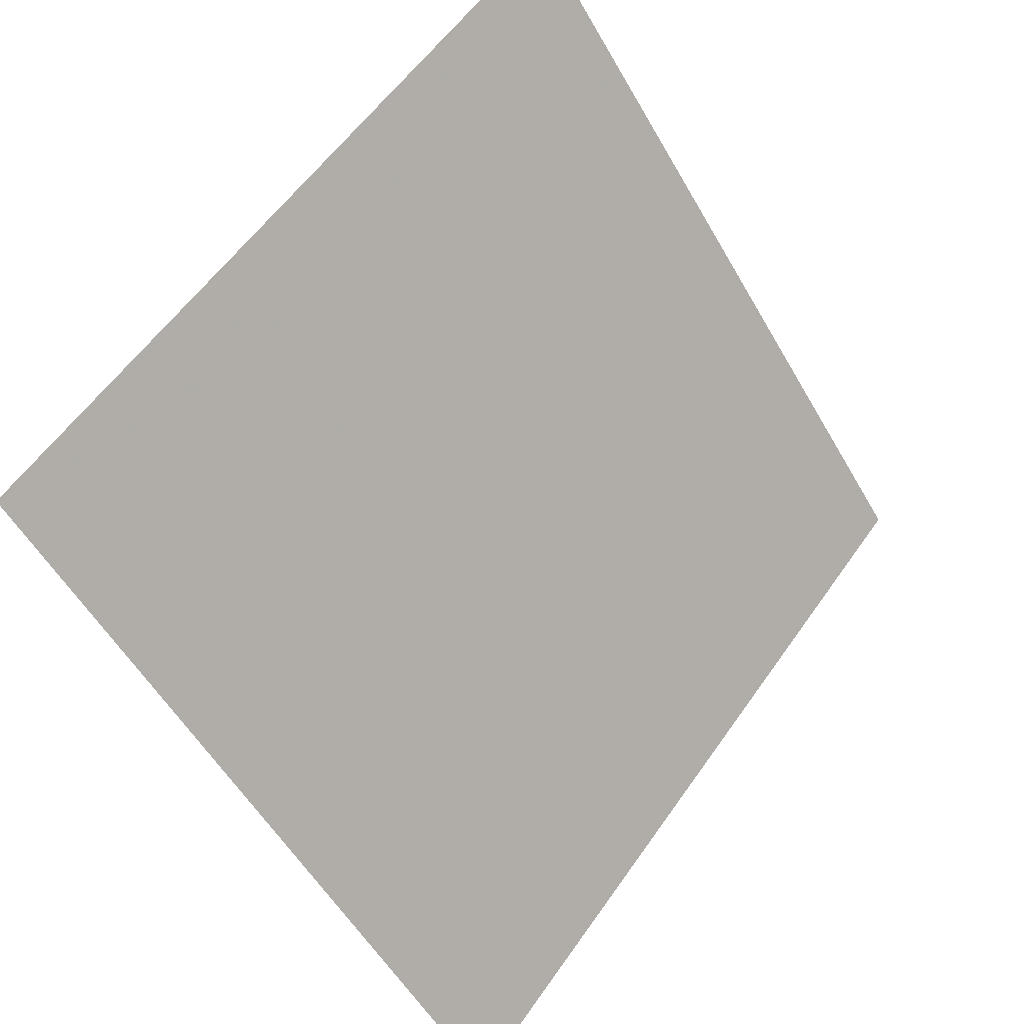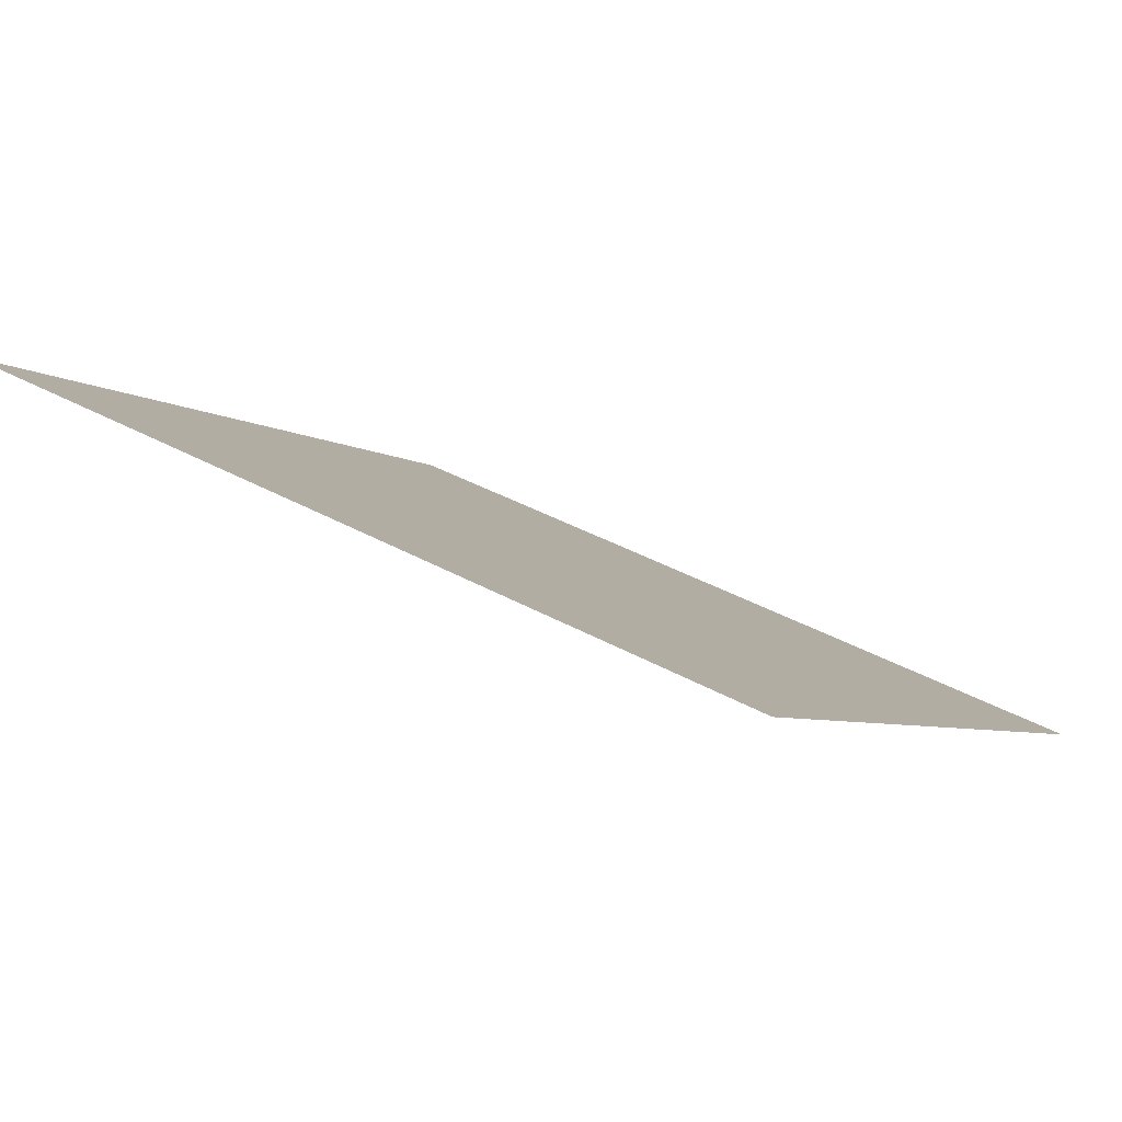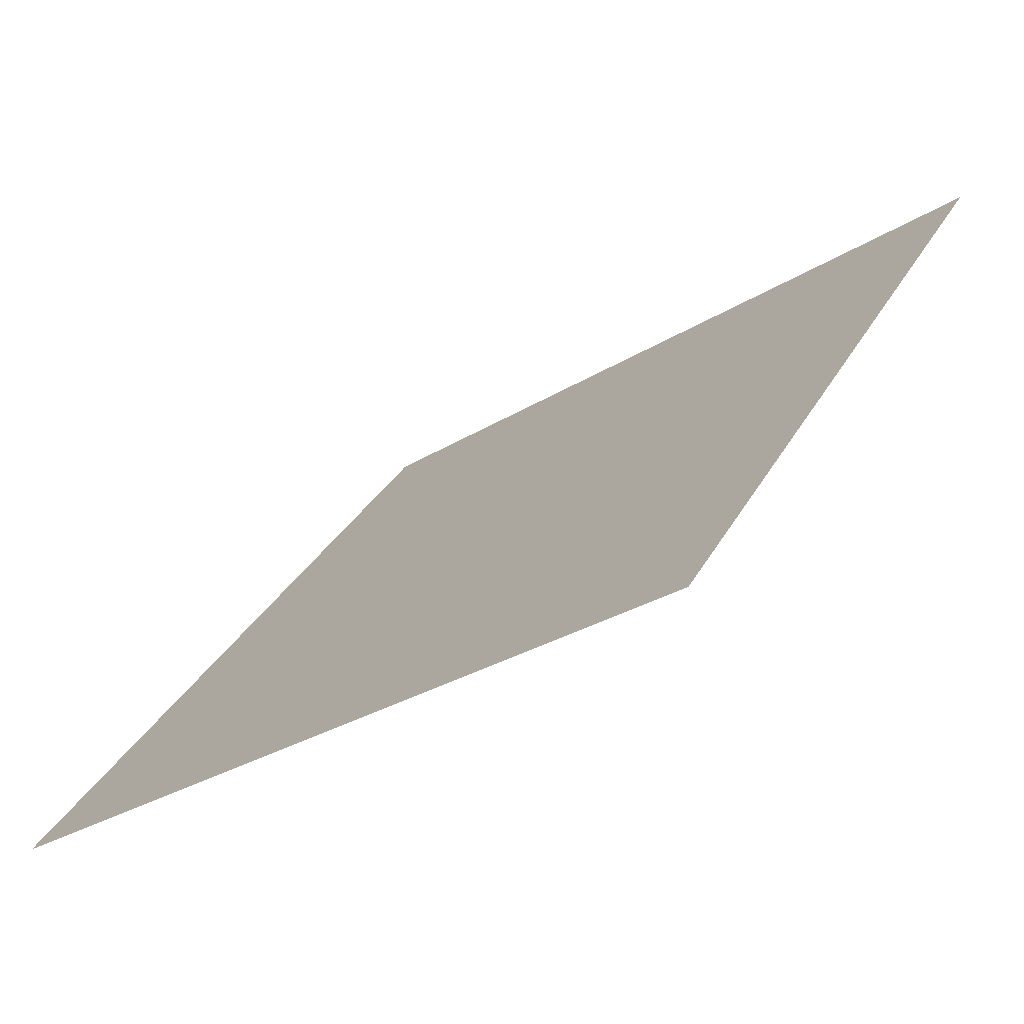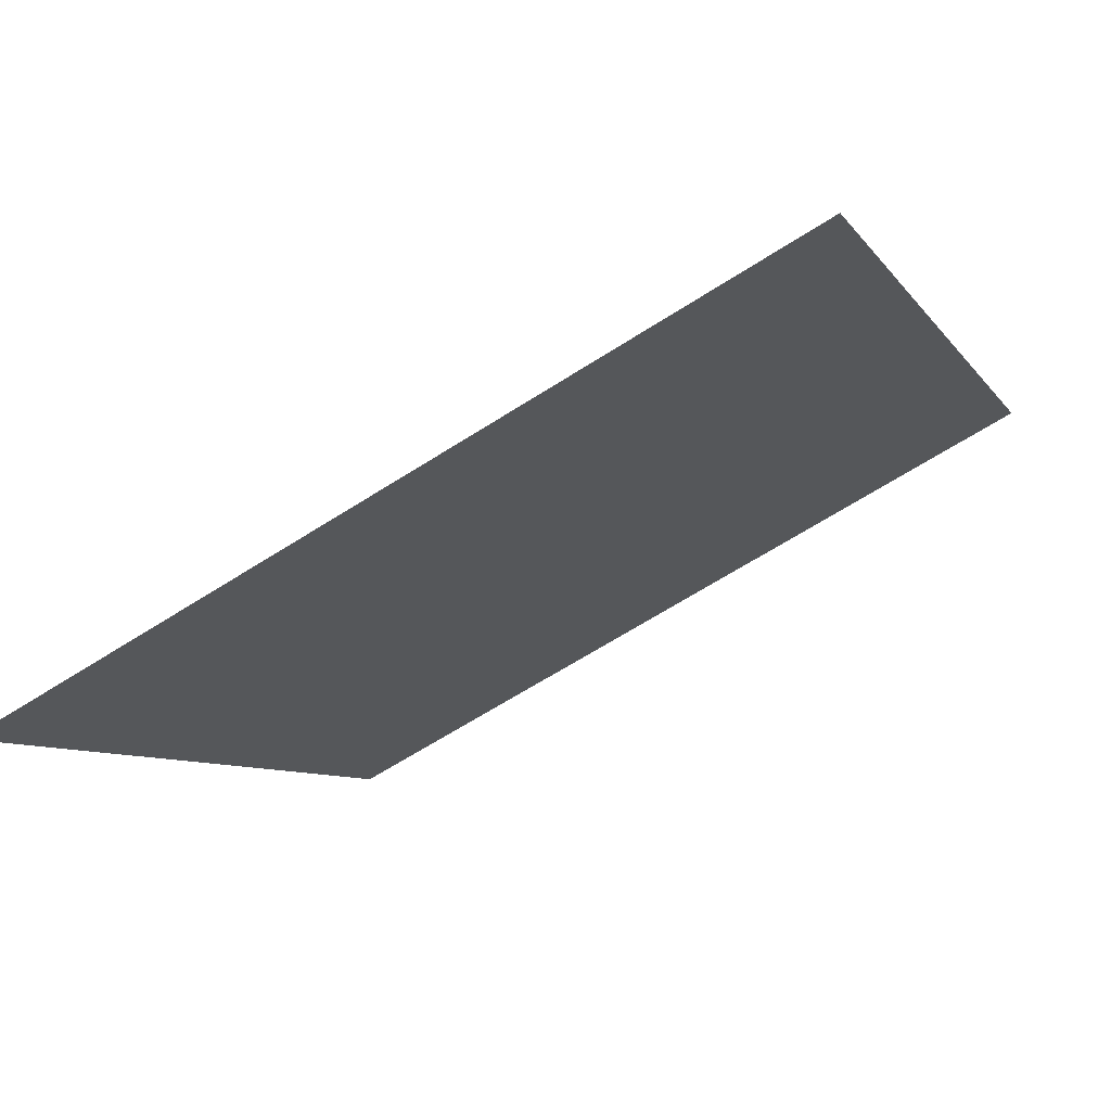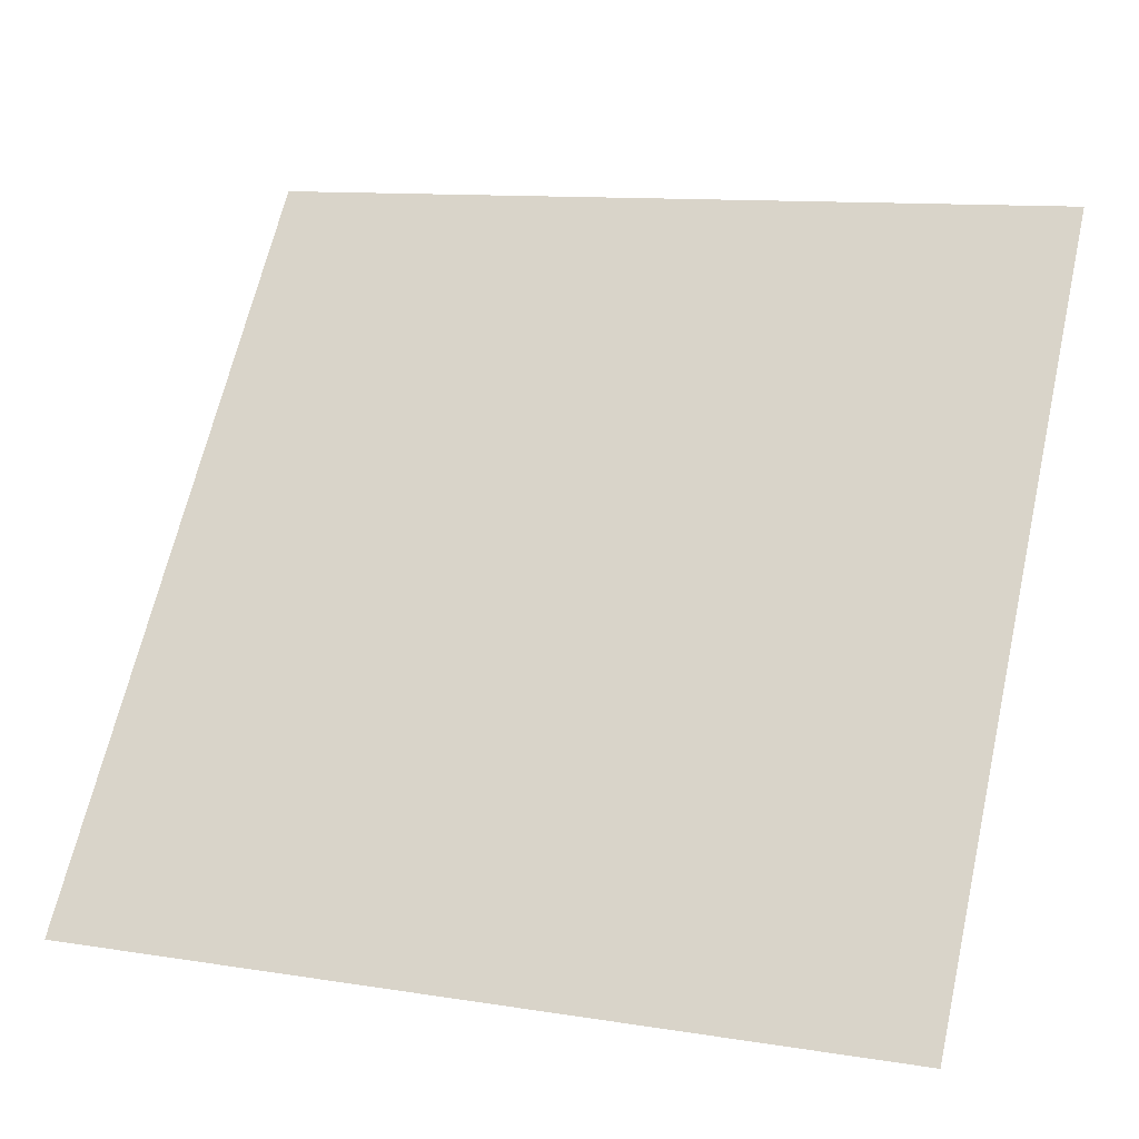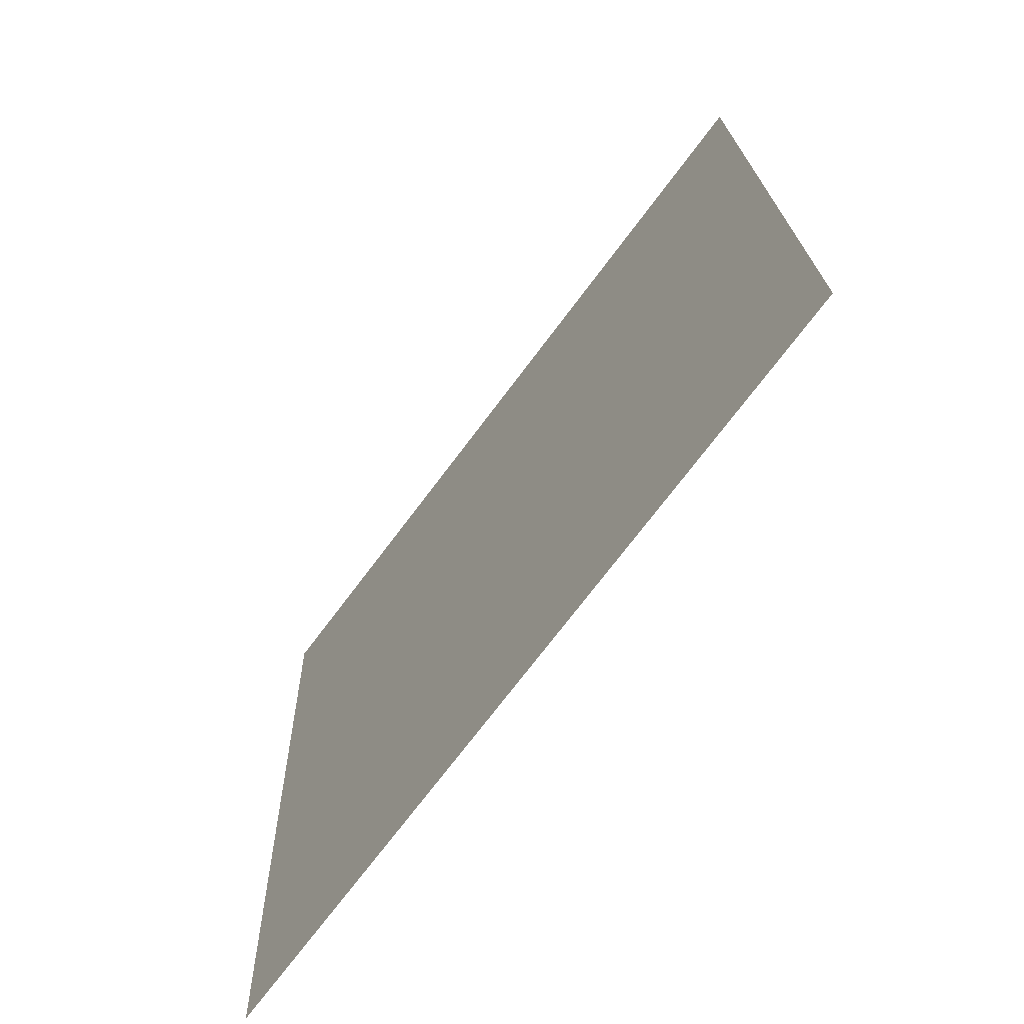
<metadata>
{"format":"obj","ext":"obj","renderer":"f3d","projection":"perspective","resolution":1024,"background":"white","views":[{"elev":57.9,"azim":-56.9,"up":"+Z"},{"elev":36.8,"azim":35.1,"up":"+Y"},{"elev":-30.2,"azim":41.2,"up":"+Z"},{"elev":-65.6,"azim":31.5,"up":"+Z"},{"elev":9.8,"azim":20.0,"up":"+Z"},{"elev":19.1,"azim":87.3,"up":"+Z"}]}
</metadata>
<code>
v 0.2698 0.5868 0.2471
v 0.2633 0.587 0.2471
v 0.2634 0.5909 0.2524
v 0.2699 0.5908 0.2523
f 4 3 2 1

</code>
